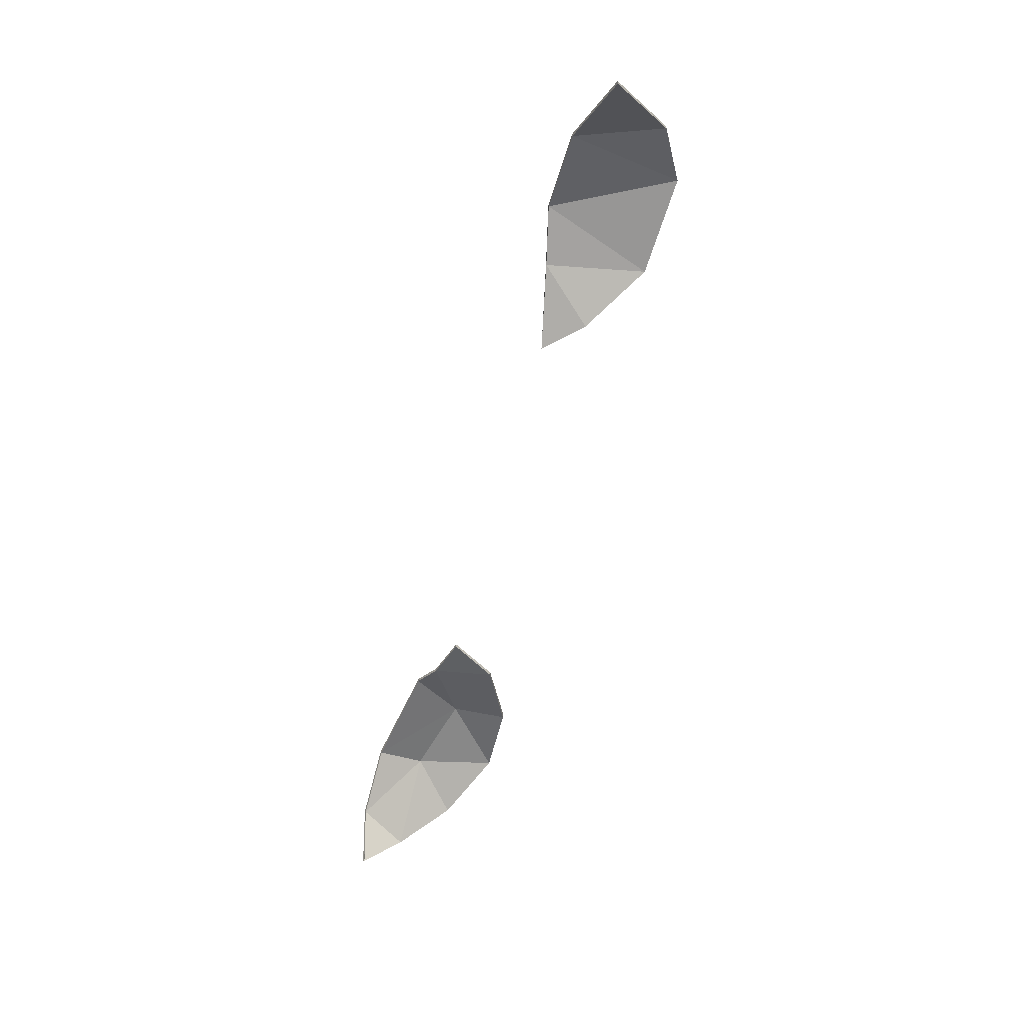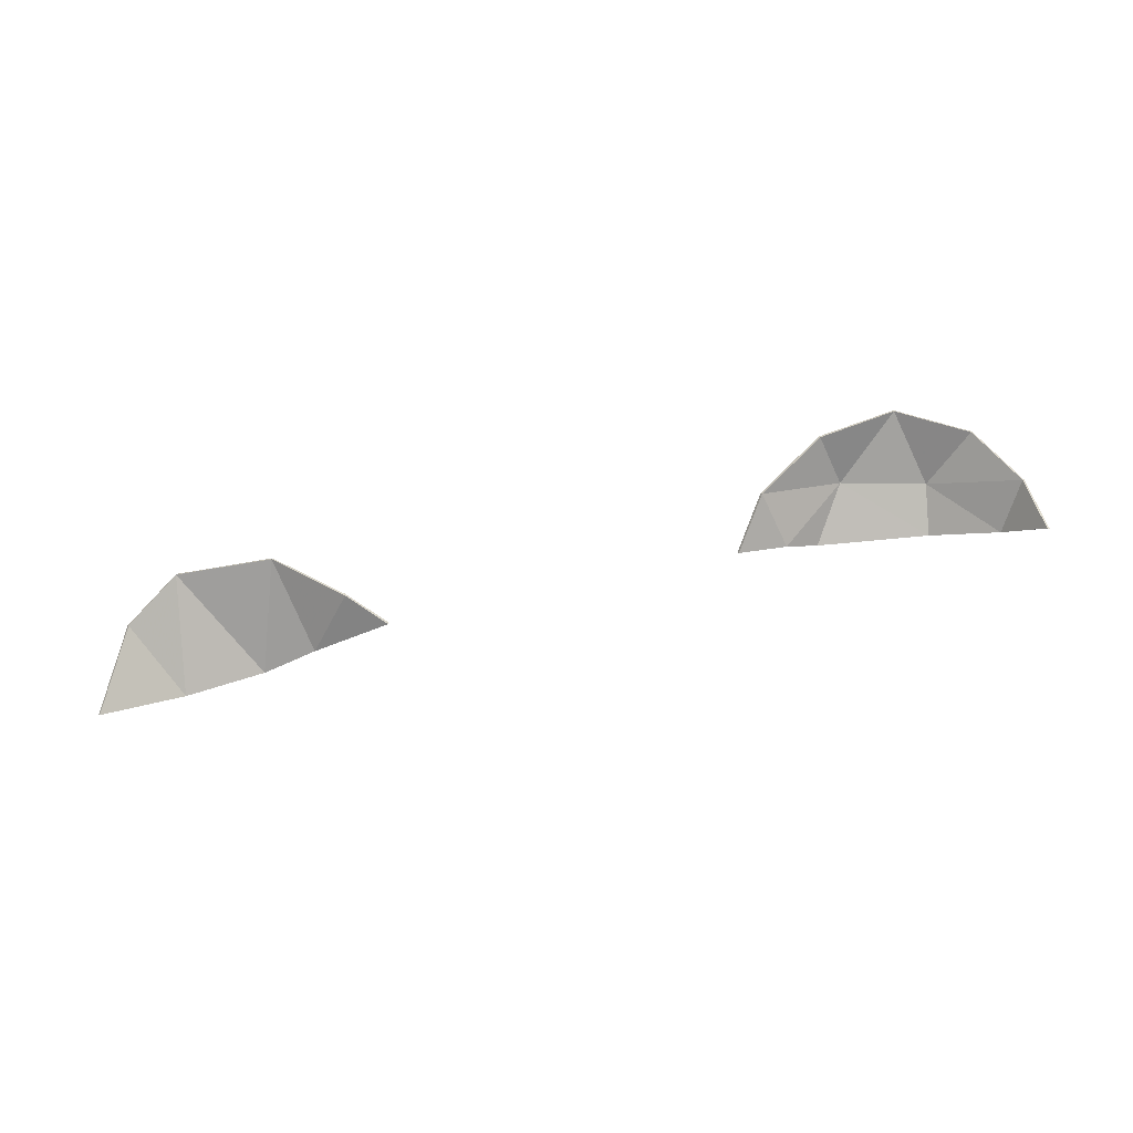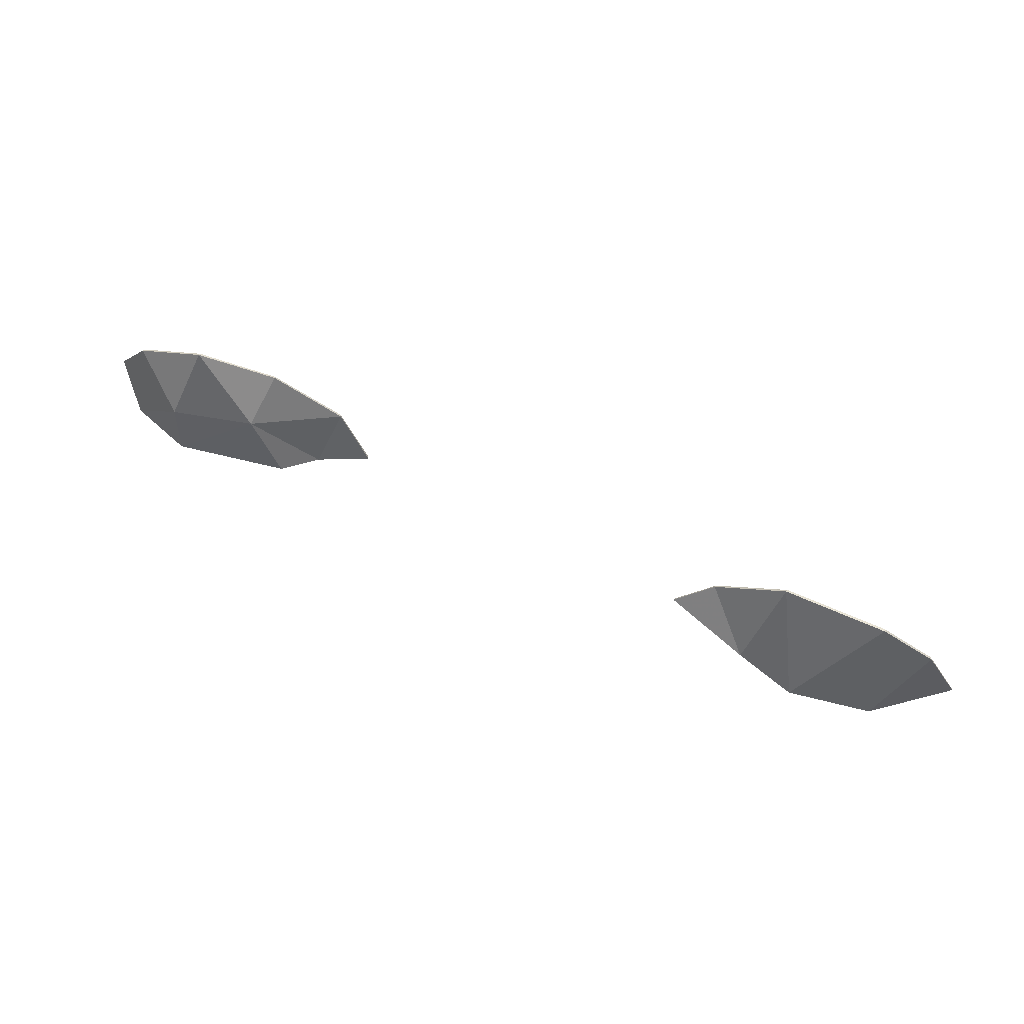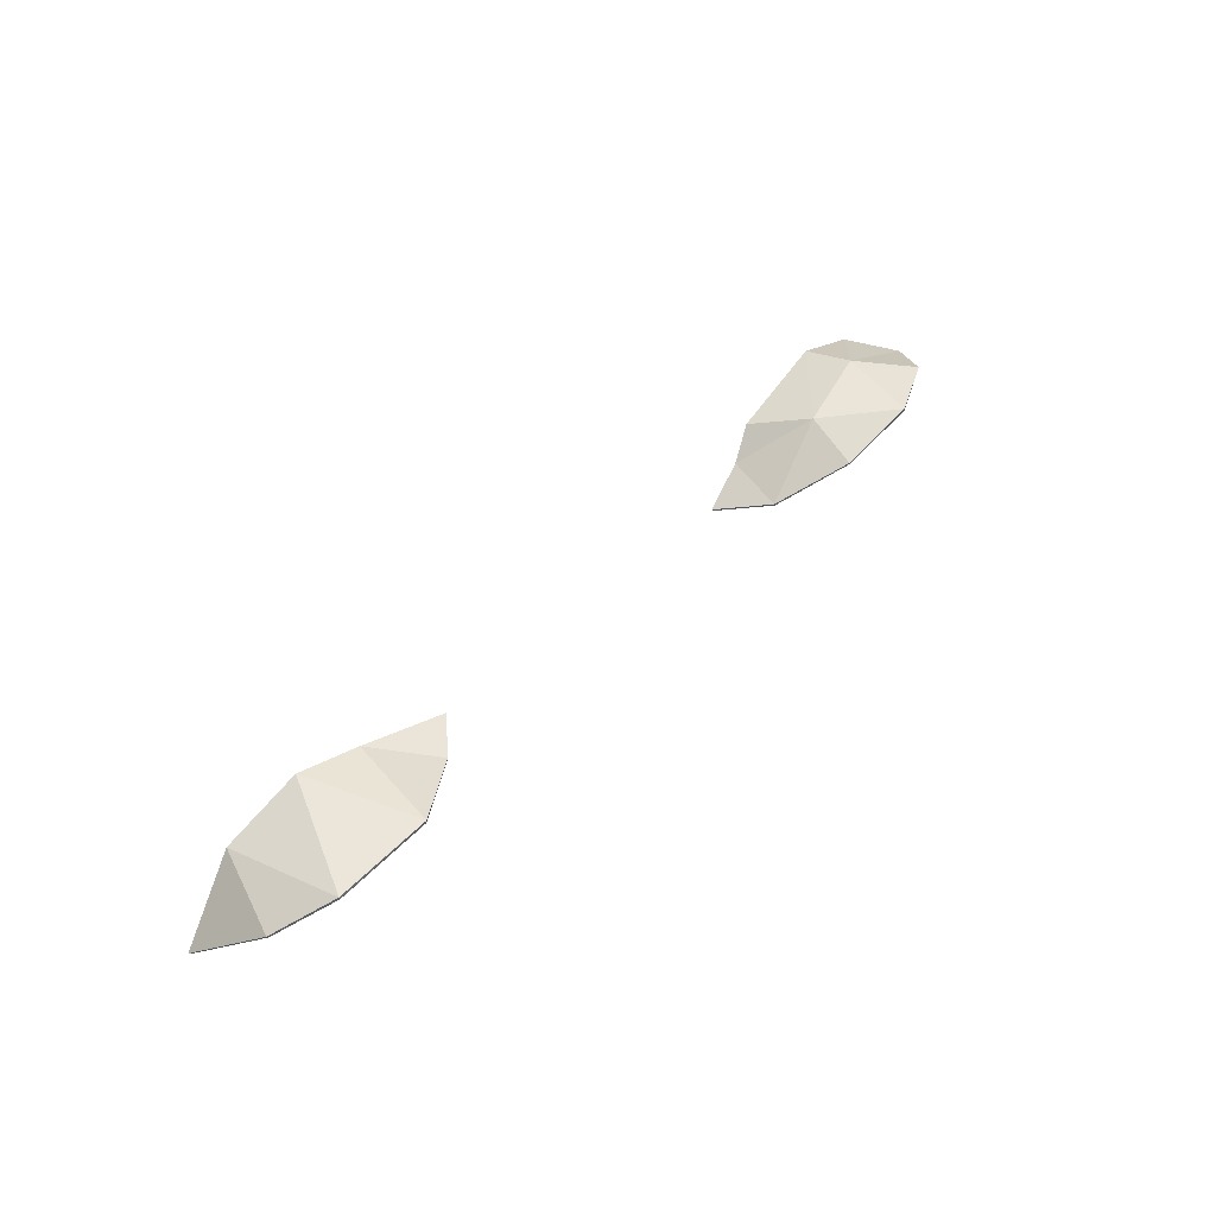
<metadata>
{"format":"obj","ext":"obj","renderer":"f3d","projection":"perspective","resolution":1024,"background":"white","views":[{"elev":-65.5,"azim":60.4,"up":"+Z"},{"elev":-69.6,"azim":179.2,"up":"+Z"},{"elev":32.1,"azim":19.5,"up":"+Y"},{"elev":51.1,"azim":118.9,"up":"+Z"}]}
</metadata>
<code>
o eyes_brown_eyes_brown_helios_20140908_Alexander_as_Helios_by_Cosmo_Wenman_
v 9.394 14.29 26.69
v 9.177 11.06 25.91
v 10.59 13.11 25.87
v 3.612 13.33 25.78
v 5.648 12.31 26.26
v 4.745 14.08 25.88
v 6.764 14.83 26.55
v 7.08 11.55 26.46
v 11.17 11.17 24.36
v -12.43 16.16 25.65
v -12.84 17.63 25.55
v -13.34 16.67 24.48
v -7.611 18.45 26.43
v -9.592 19.05 26.91
v -8.267 17.09 26.78
v -10.59 17.07 26.85
v -11.59 18.63 26.48
v -10.7 15.75 26.48
v -7.697 15.5 26.29
v -6.083 17.13 25.64
v -6.806 15.66 25.72
v -5.515 15.66 25.2
v 9.382 14.3 26.61
v 10.56 13.14 25.8
v 9.147 11.08 25.84
v 3.626 13.32 25.7
v 4.765 14.07 25.8
v 5.665 12.3 26.18
v 6.777 14.83 26.47
v 7.079 11.56 26.38
v 11.12 11.2 24.3
v -12.38 16.17 25.58
v -13.28 16.69 24.44
v -12.79 17.64 25.49
v -7.641 18.45 26.36
v -8.287 17.1 26.7
v -9.592 19.04 26.83
v -11.56 18.63 26.4
v -10.57 17.08 26.77
v -10.69 15.77 26.4
v -7.726 15.51 26.22
v -6.118 17.14 25.57
v -6.843 15.67 25.65
v -5.545 15.67 25.12
f 1 2 3
f 4 5 6
f 7 6 5
f 1 7 8
f 2 1 8
f 9 3 2
f 7 5 8
f 10 11 12
f 13 14 15
f 11 16 17
f 18 19 15
f 18 16 10
f 11 10 16
f 15 16 18
f 17 16 14
f 14 16 15
f 13 15 20
f 15 19 21
f 15 21 20
f 21 22 20
f 23 24 25
f 26 27 28
f 29 28 27
f 23 30 29
f 25 30 23
f 31 25 24
f 29 30 28
f 32 33 34
f 35 36 37
f 34 38 39
f 40 36 41
f 40 32 39
f 34 39 32
f 36 40 39
f 38 37 39
f 37 36 39
f 35 42 36
f 36 43 41
f 36 42 43
f 43 42 44
f 9 2 25 31
f 3 9 31 24
f 5 4 26 28
f 4 6 27 26
f 8 5 28 30
f 6 7 29 27
f 1 3 24 23
f 2 8 30 25
f 7 1 23 29
f 19 18 40 41
f 17 14 37 38
f 12 11 34 33
f 14 13 35 37
f 11 17 38 34
f 18 10 32 40
f 10 12 33 32
f 13 20 42 35
f 21 19 41 43
f 22 21 43 44
f 20 22 44 42

</code>
